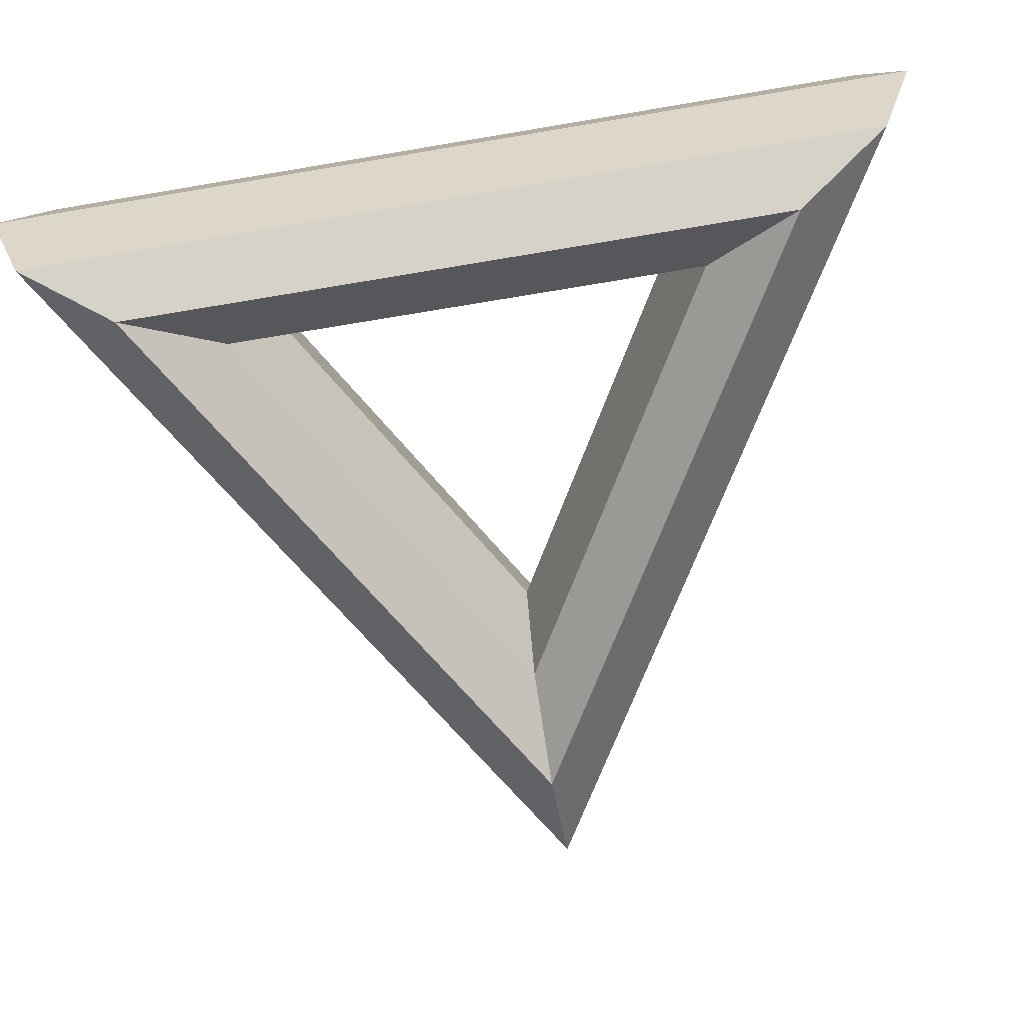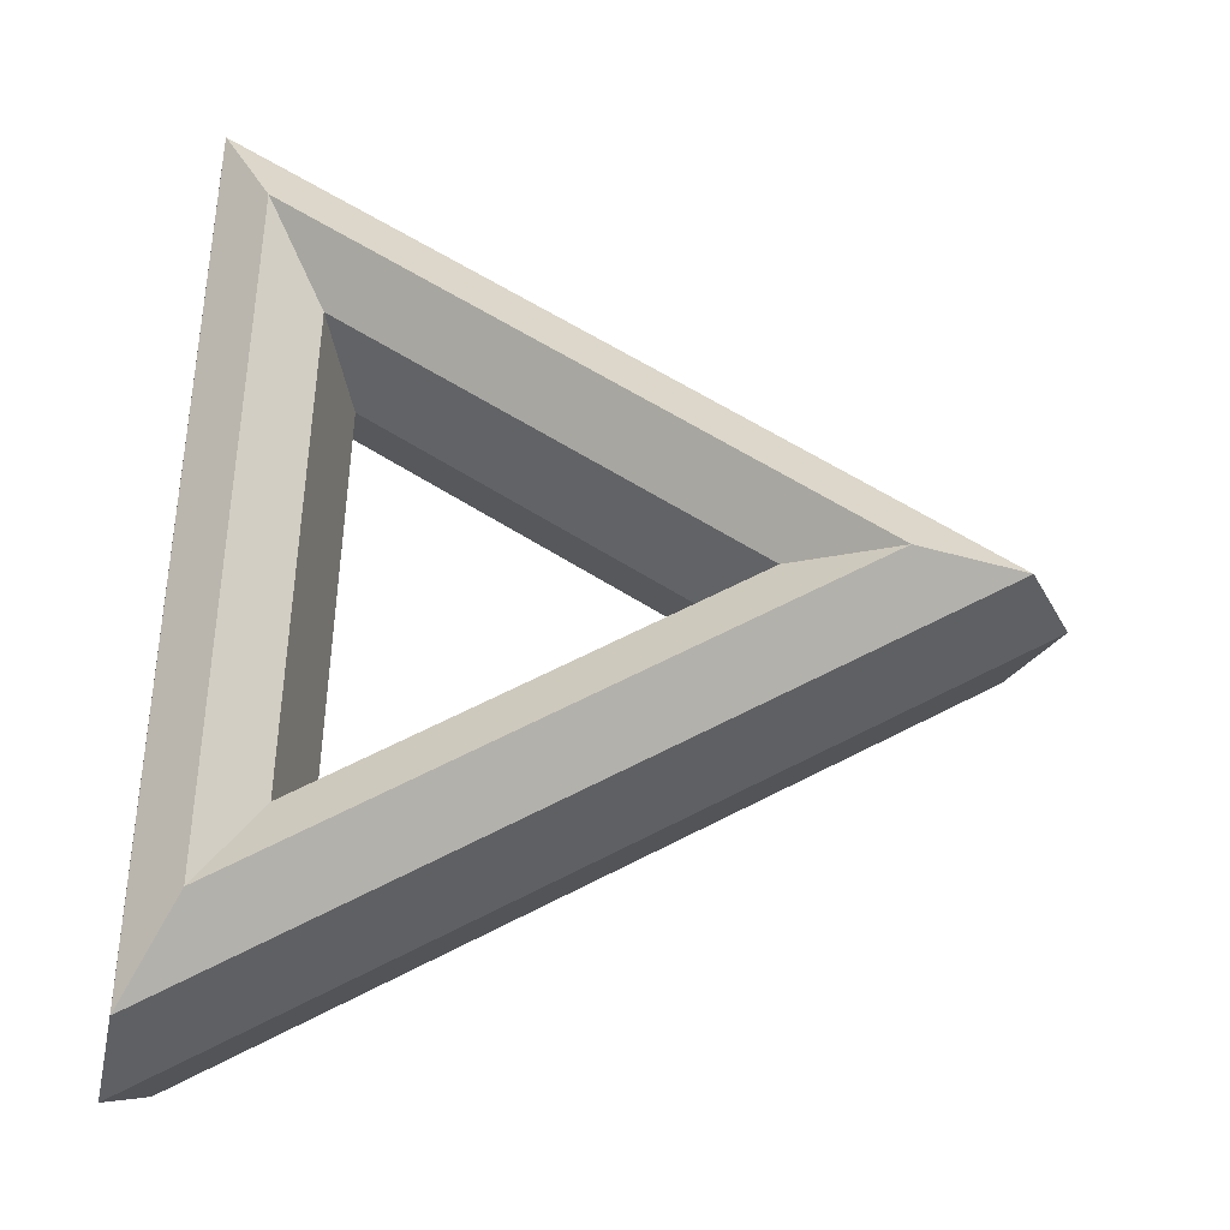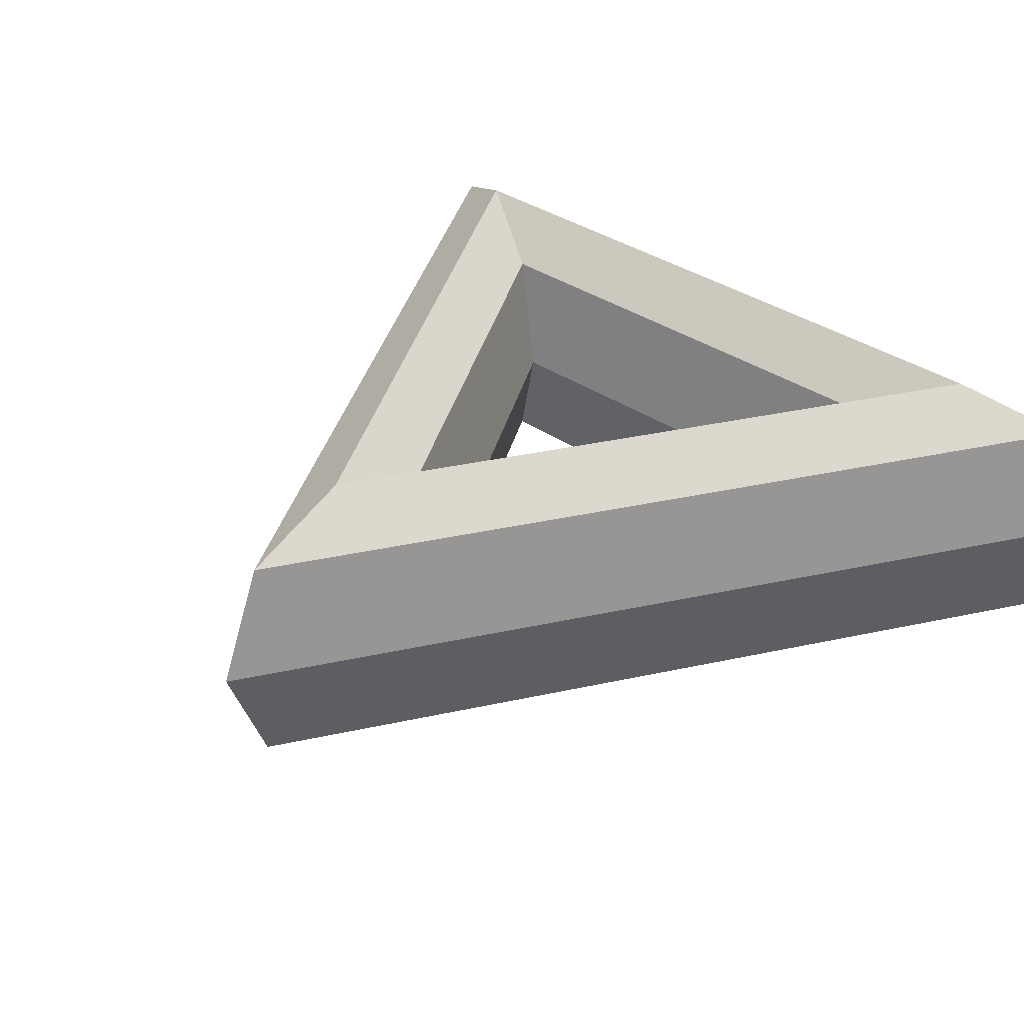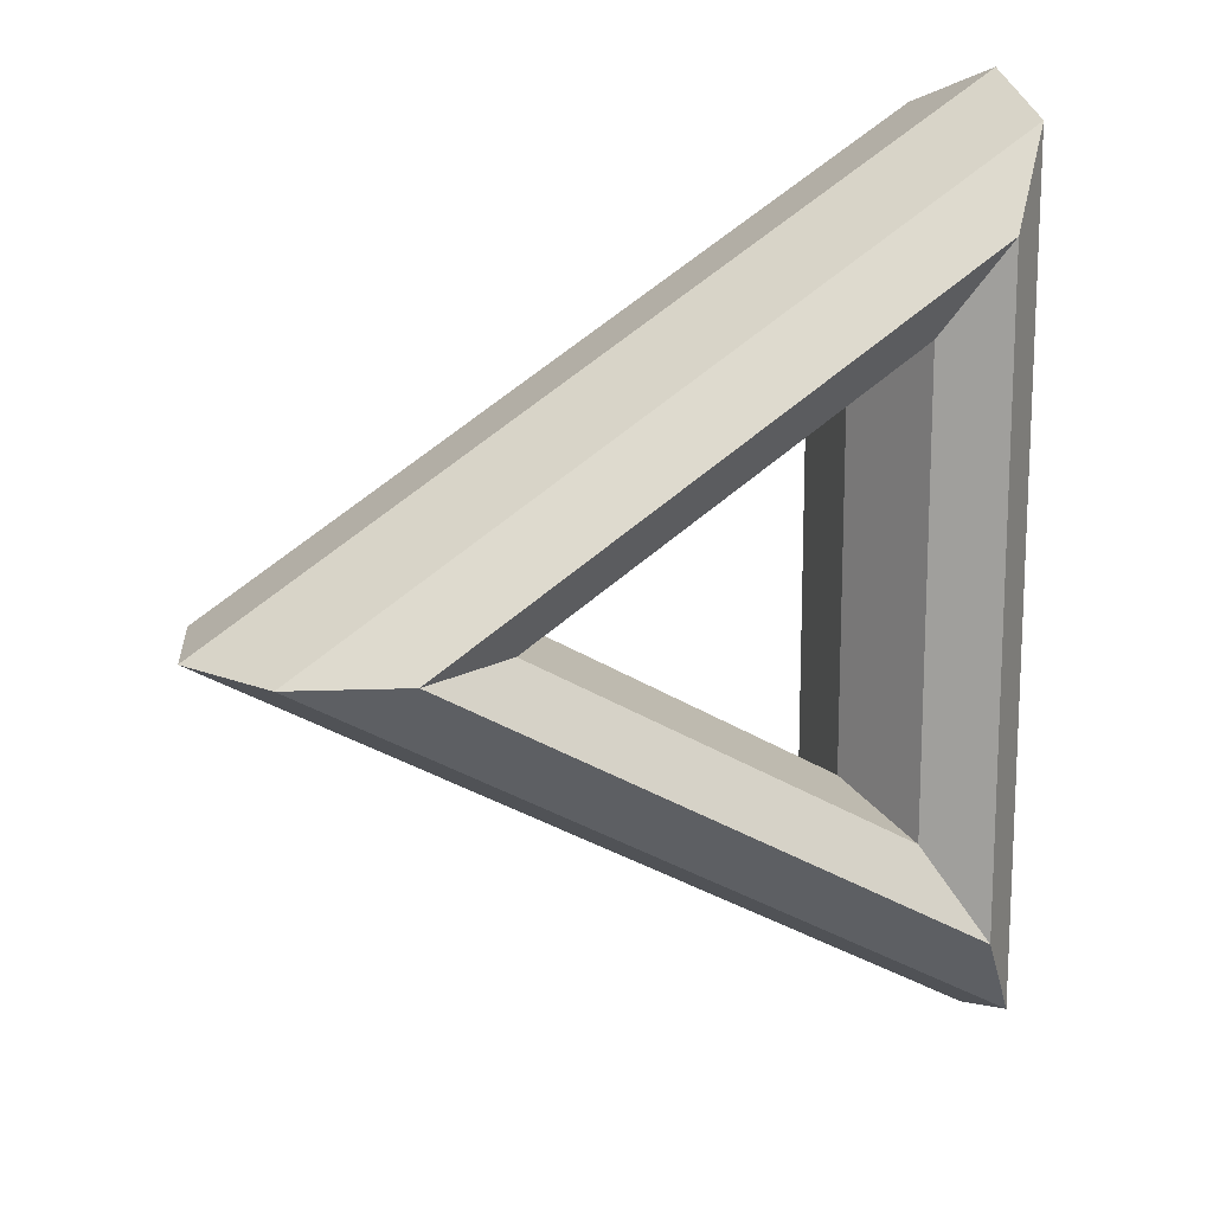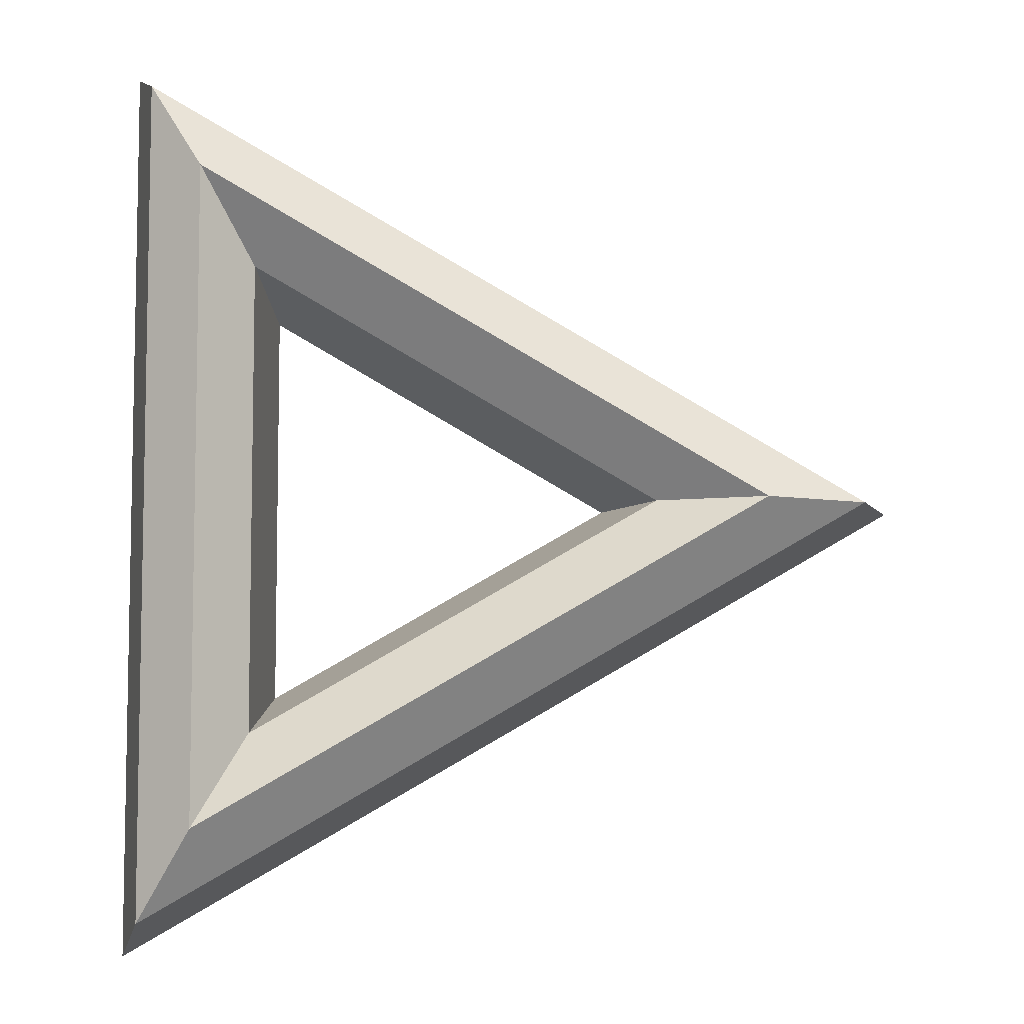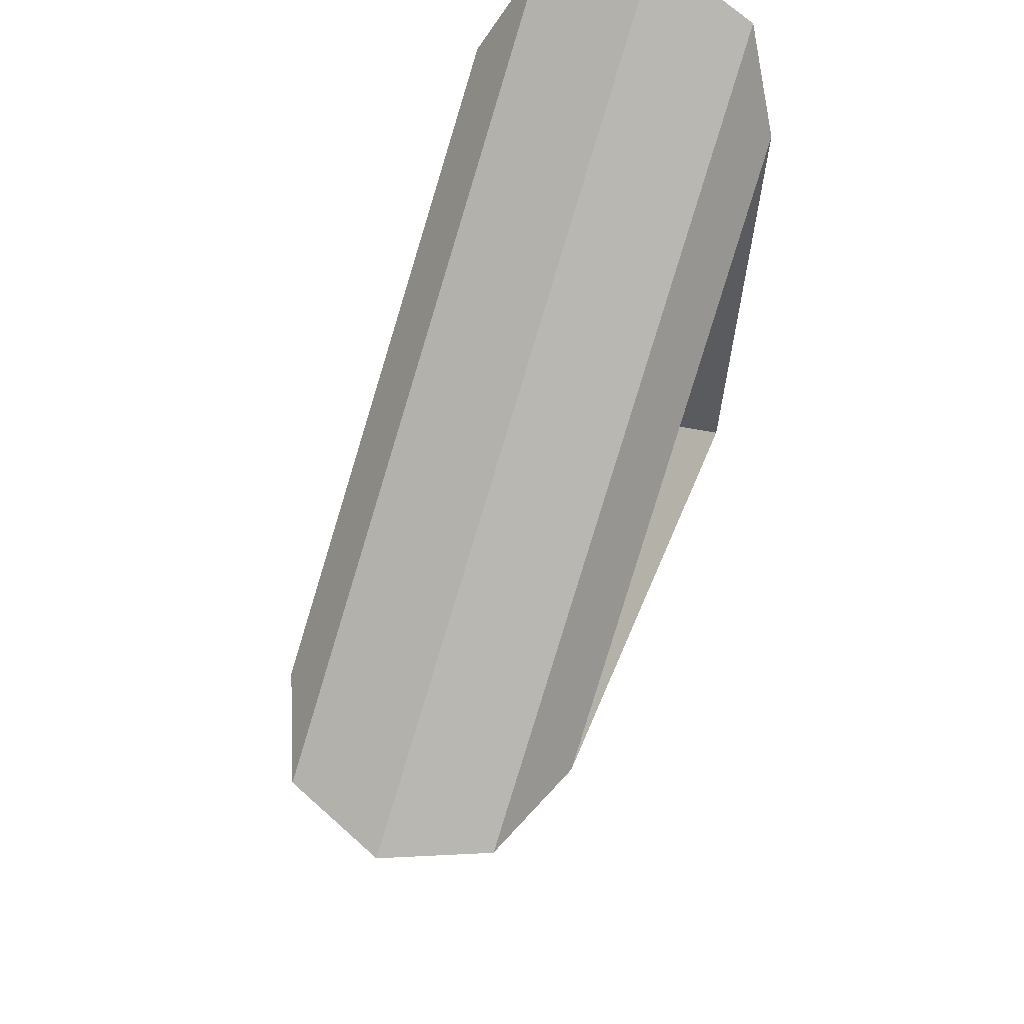
<metadata>
{"format":"obj","ext":"obj","renderer":"f3d","projection":"perspective","resolution":1024,"background":"white","views":[{"elev":-66.6,"azim":-80.3,"up":"+Y"},{"elev":63.2,"azim":2.5,"up":"+Y"},{"elev":33.9,"azim":133.2,"up":"+Y"},{"elev":15.4,"azim":152.9,"up":"+Z"},{"elev":-6.9,"azim":-4.0,"up":"+Z"},{"elev":66.1,"azim":109.7,"up":"+Z"}]}
</metadata>
<code>
o Torus.001
v 1.4 0 0
v 1.283 0.2828 0
v 1 0.4 0
v 0.7172 0.2828 0
v 0.6 0 0
v 0.7172 -0.2828 0
v 1 -0.4 0
v 1.283 -0.2828 0
v -0.7 0 -1.212
v -0.6414 0.2828 -1.111
v -0.5 0.4 -0.866
v -0.3586 0.2828 -0.6211
v -0.3 0 -0.5196
v -0.3586 -0.2828 -0.6211
v -0.5 -0.4 -0.866
v -0.6414 -0.2828 -1.111
v -0.7 0 1.212
v -0.6414 0.2828 1.111
v -0.5 0.4 0.866
v -0.3586 0.2828 0.6211
v -0.3 0 0.5196
v -0.3586 -0.2828 0.6211
v -0.5 -0.4 0.866
v -0.6414 -0.2828 1.111
f 1 9 10 2
f 2 10 11 3
f 3 11 12 4
f 4 12 13 5
f 5 13 14 6
f 6 14 15 7
f 7 15 16 8
f 8 16 9 1
f 9 17 18 10
f 10 18 19 11
f 11 19 20 12
f 12 20 21 13
f 13 21 22 14
f 14 22 23 15
f 15 23 24 16
f 16 24 17 9
f 17 1 2 18
f 18 2 3 19
f 19 3 4 20
f 20 4 5 21
f 21 5 6 22
f 22 6 7 23
f 23 7 8 24
f 24 8 1 17

</code>
